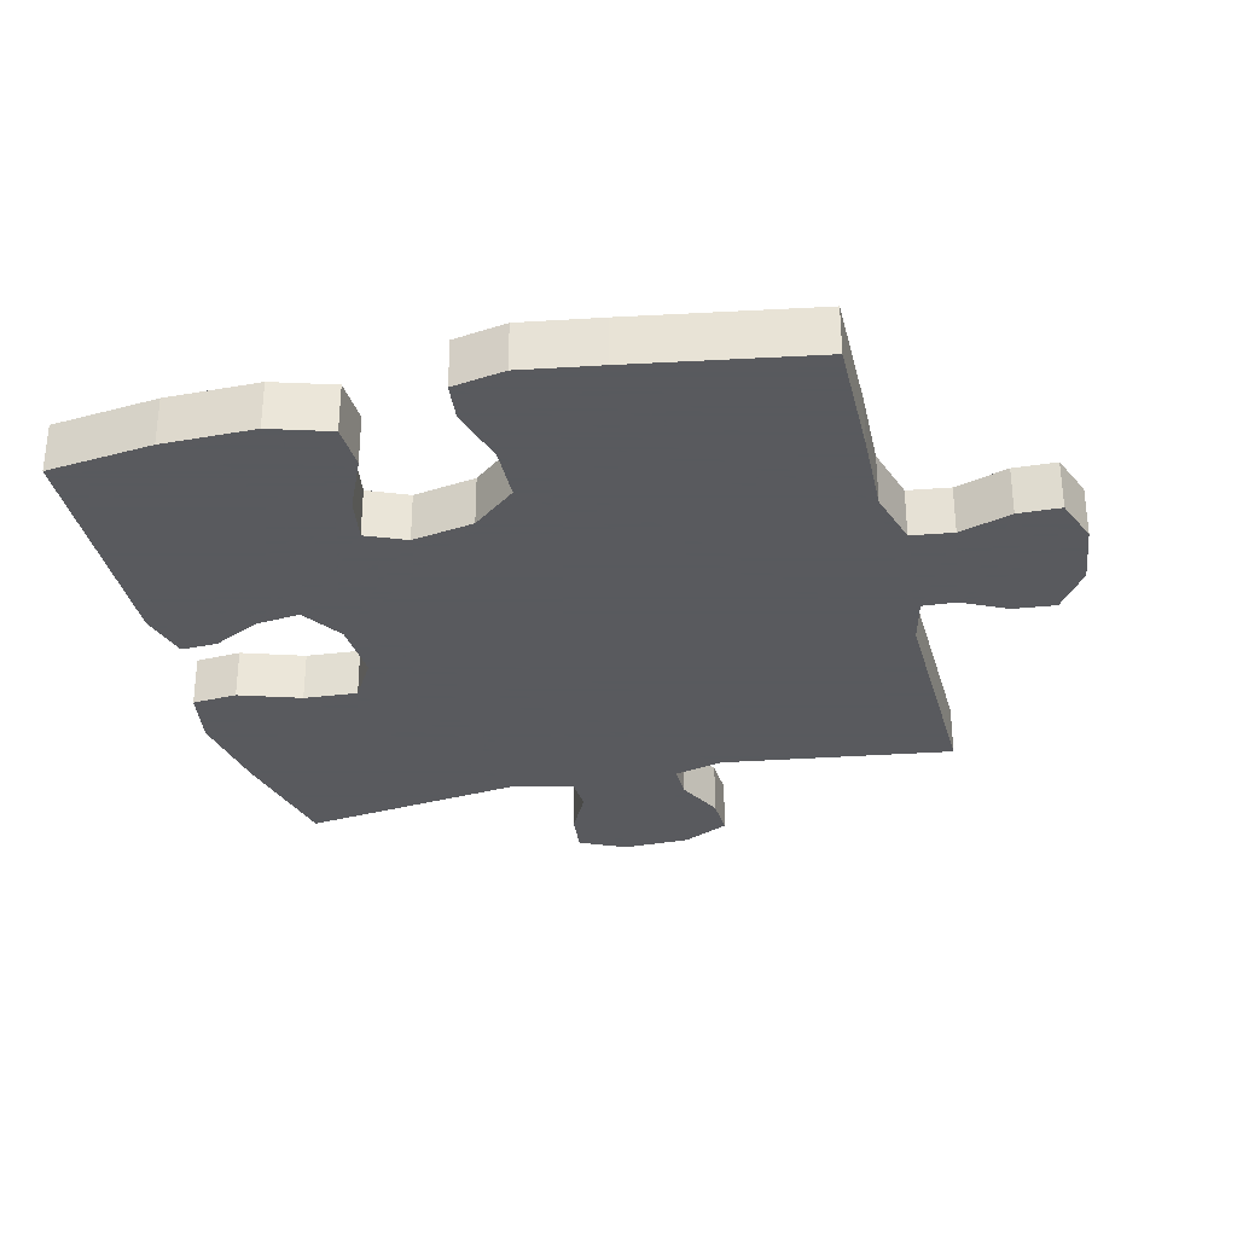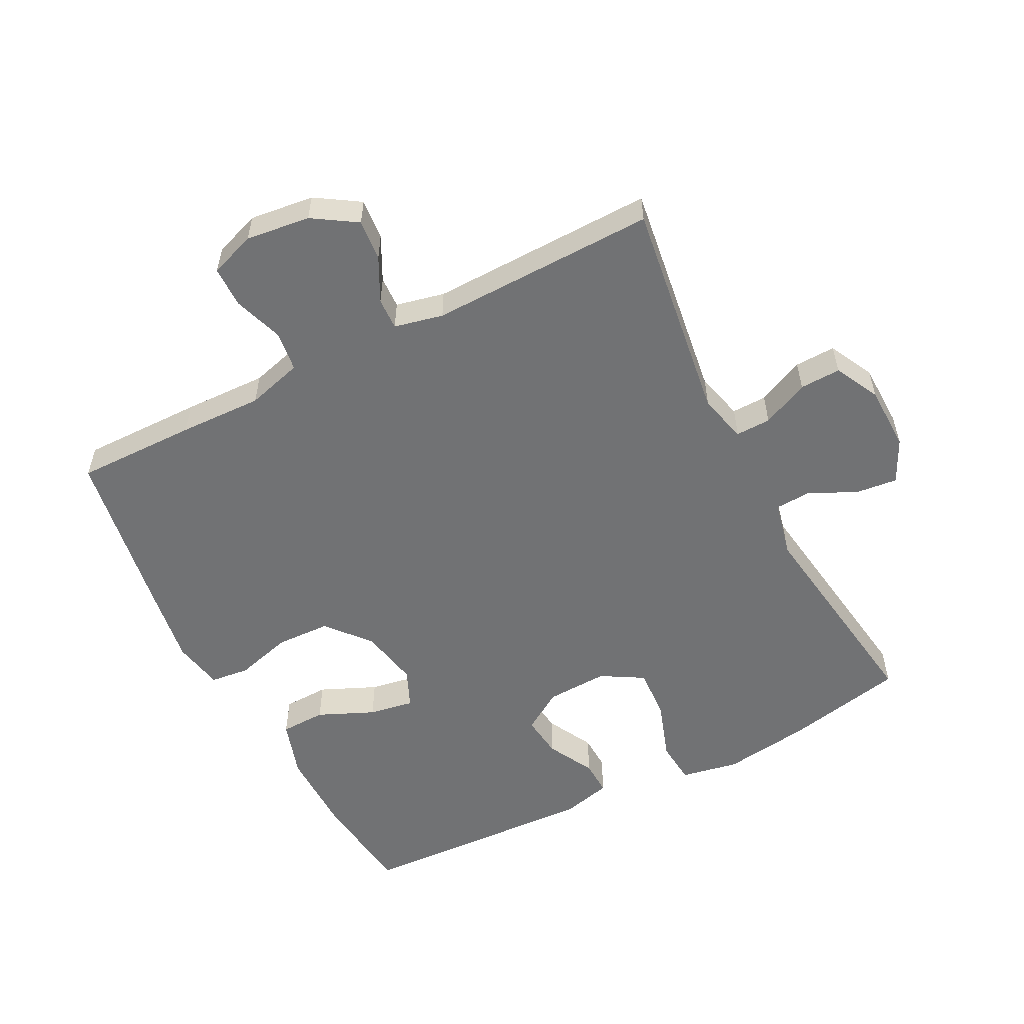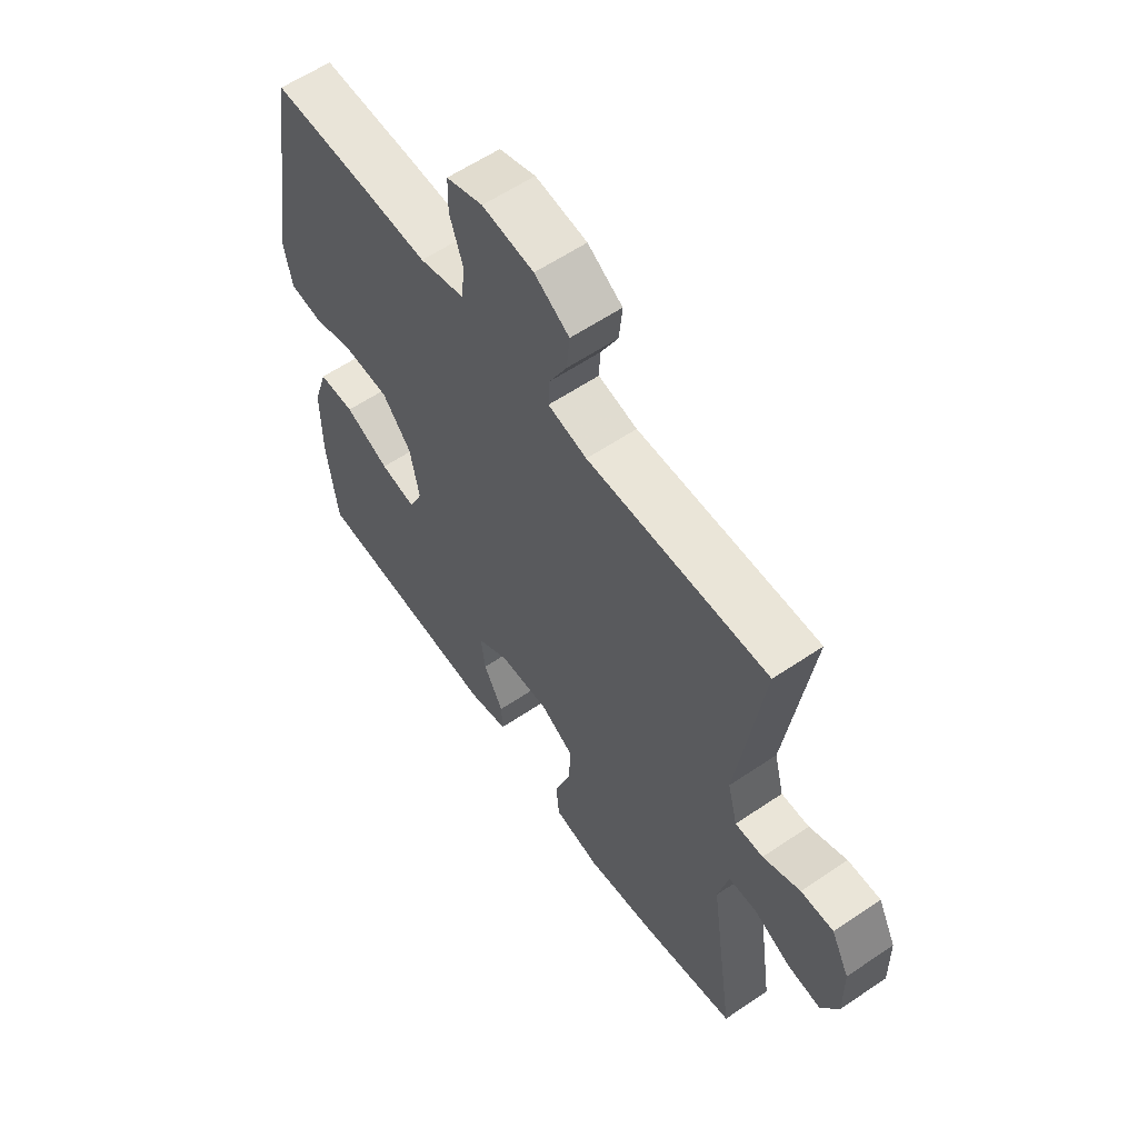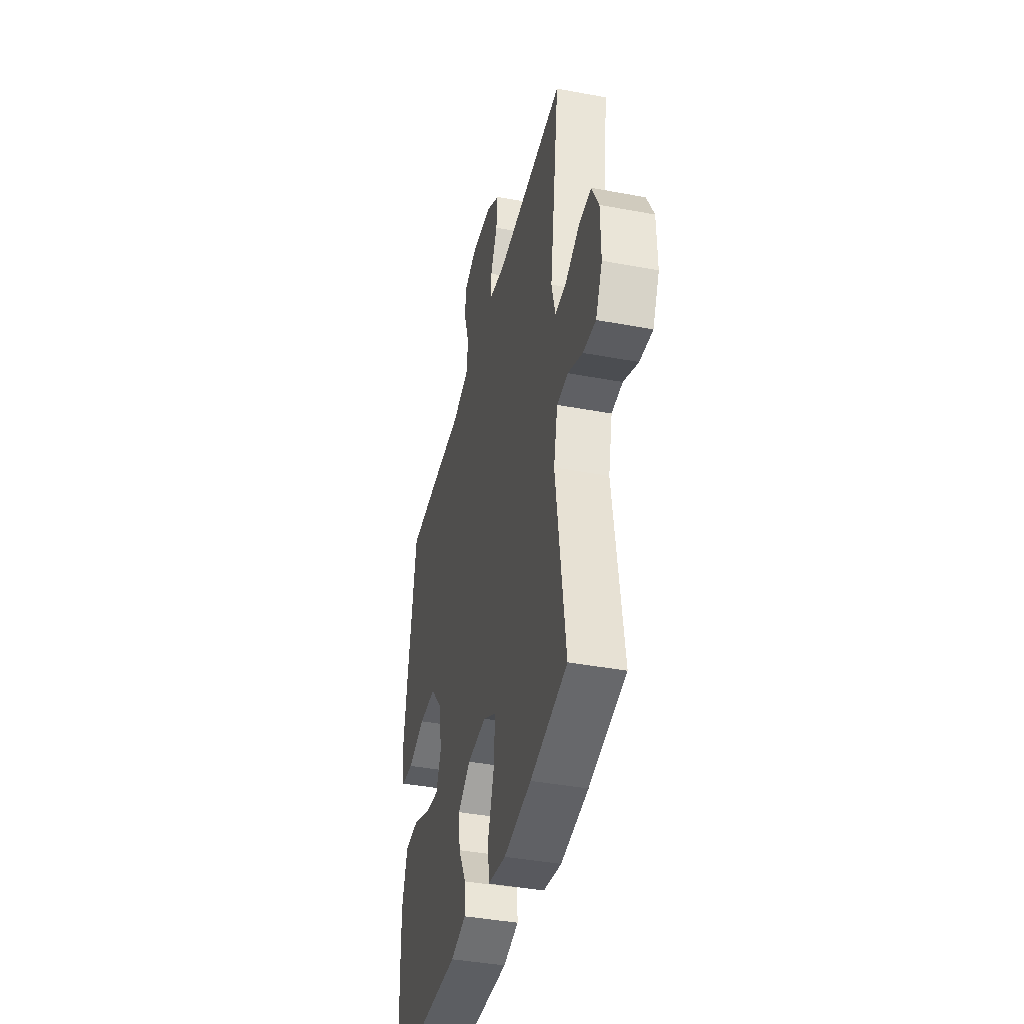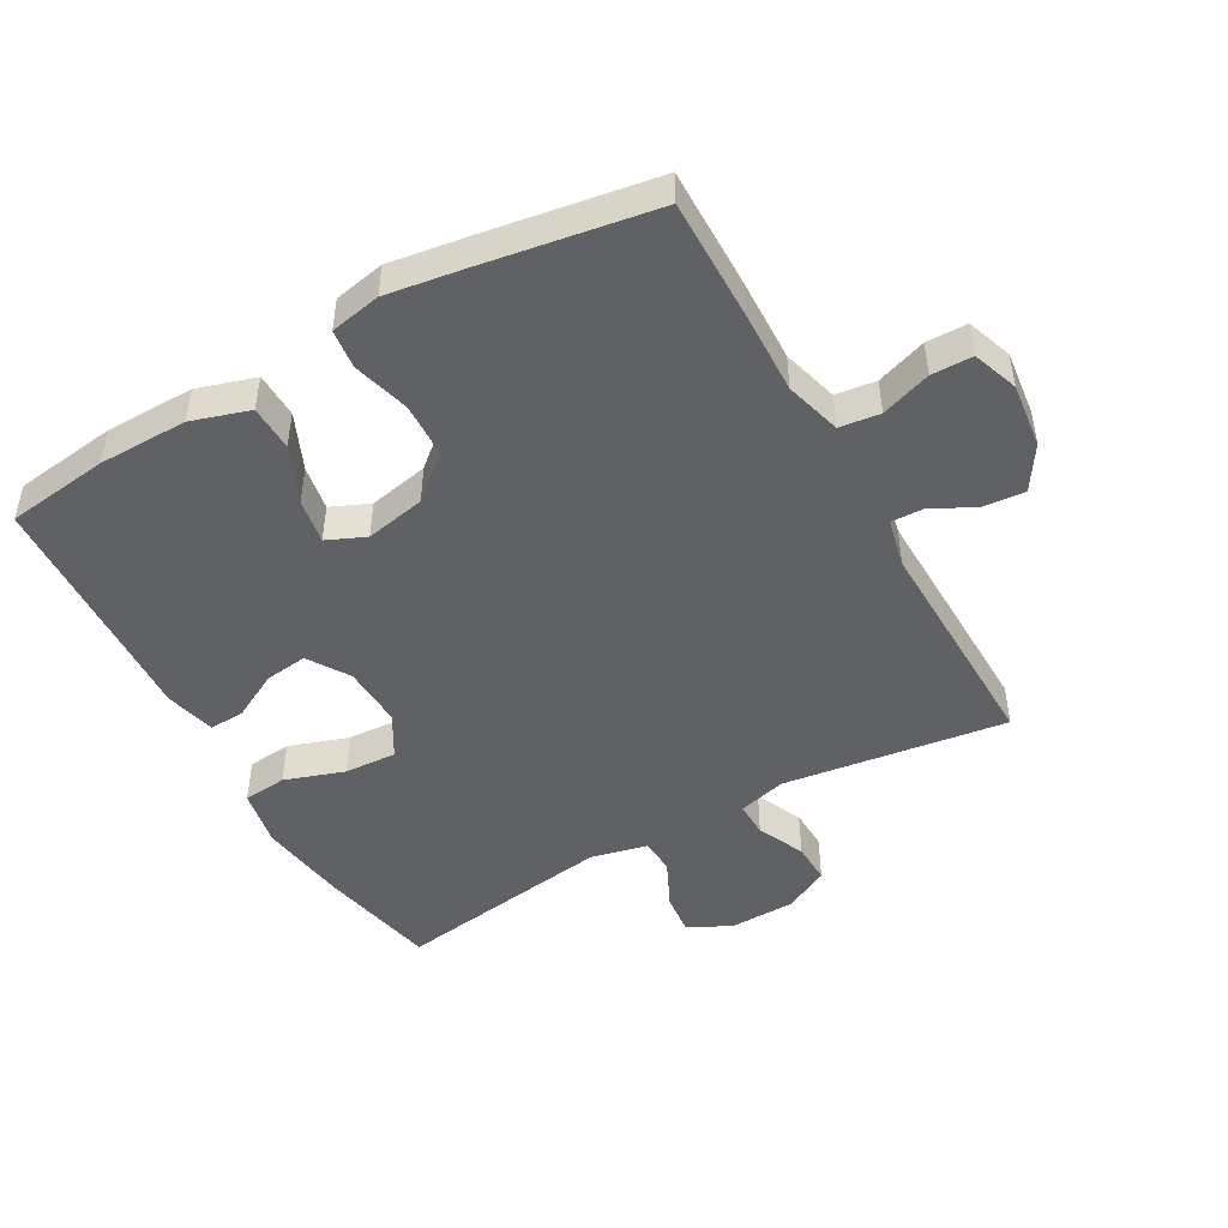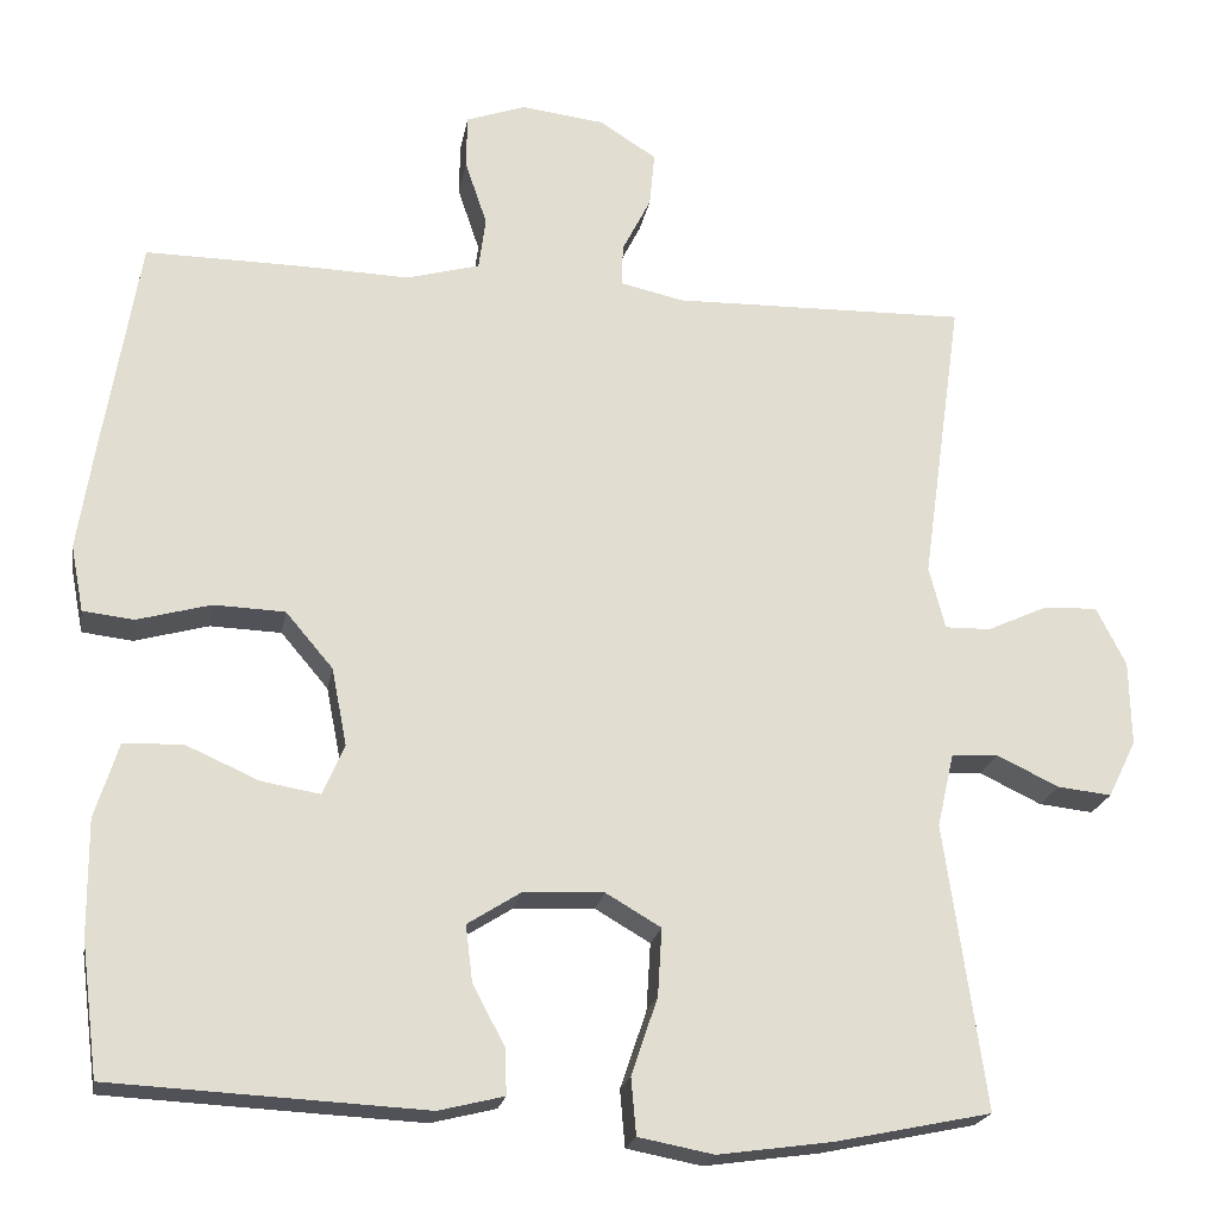
<metadata>
{"format":"obj","ext":"obj","renderer":"f3d","projection":"perspective","resolution":1024,"background":"white","views":[{"elev":-31.2,"azim":-76.2,"up":"+Y"},{"elev":-55.5,"azim":27.3,"up":"+Y"},{"elev":59.6,"azim":55.2,"up":"+Z"},{"elev":-40.8,"azim":77.1,"up":"+Z"},{"elev":-47.9,"azim":-60.5,"up":"+Y"},{"elev":-21.0,"azim":-9.9,"up":"+Z"}]}
</metadata>
<code>
v 0.5 0.07 0.5
v 0.452 0.07 0.158
v 0.471 0.07 0.084
v 0.525 0.07 0.085
v 0.597 0.07 0.118
v 0.66 0.07 0.12
v 0.695 0.07 0.051
v 0.697 0.07 -0.049
v 0.664 0.07 -0.116
v 0.6 0.07 -0.109
v 0.527 0.07 -0.074
v 0.472 0.07 -0.077
v 0.452 0.07 -0.164
v 0.5 0.07 -0.5
v 0.317 0.07 -0.538
v 0.181 0.07 -0.557
v 0.092 0.07 -0.54
v 0.086 0.07 -0.473
v 0.117 0.07 -0.382
v 0.122 0.07 -0.302
v 0.057 0.07 -0.264
v -0.038 0.07 -0.268
v -0.101 0.07 -0.308
v -0.093 0.07 -0.374
v -0.055 0.07 -0.446
v -0.053 0.07 -0.5
v -0.13 0.07 -0.519
v -0.5 0.07 -0.5
v -0.52 0.07 -0.343
v -0.521 0.07 -0.206
v -0.493 0.07 -0.117
v -0.423 0.07 -0.115
v -0.337 0.07 -0.153
v -0.268 0.07 -0.165
v -0.242 0.07 -0.106
v -0.26 0.07 -0.014
v -0.316 0.07 0.052
v -0.4 0.07 0.055
v -0.487 0.07 0.031
v -0.547 0.07 0.038
v -0.562 0.07 0.116
v -0.544 0.07 0.233
v -0.5 0.07 0.5
v -0.314 0.07 0.498
v -0.186 0.07 0.494
v -0.1 0.07 0.518
v -0.092 0.07 0.58
v -0.118 0.07 0.657
v -0.117 0.07 0.72
v -0.047 0.07 0.745
v 0.052 0.07 0.733
v 0.119 0.07 0.69
v 0.113 0.07 0.626
v 0.079 0.07 0.559
v 0.077 0.07 0.51
v 0.152 0.07 0.493
v 0.5 0 0.5
v 0.452 0 0.158
v 0.471 0 0.084
v 0.525 0 0.085
v 0.597 0 0.118
v 0.66 0 0.12
v 0.695 0 0.051
v 0.697 0 -0.049
v 0.664 0 -0.116
v 0.6 0 -0.109
v 0.527 0 -0.074
v 0.472 0 -0.077
v 0.452 0 -0.164
v 0.5 0 -0.5
v 0.317 0 -0.538
v 0.181 0 -0.557
v 0.092 0 -0.54
v 0.086 0 -0.473
v 0.117 0 -0.382
v 0.122 0 -0.302
v 0.057 0 -0.264
v -0.038 0 -0.268
v -0.101 0 -0.308
v -0.093 0 -0.374
v -0.055 0 -0.446
v -0.053 0 -0.5
v -0.13 0 -0.519
v -0.5 0 -0.5
v -0.52 0 -0.343
v -0.521 0 -0.206
v -0.493 0 -0.117
v -0.423 0 -0.115
v -0.337 0 -0.153
v -0.268 0 -0.165
v -0.242 0 -0.106
v -0.26 0 -0.014
v -0.316 0 0.052
v -0.4 0 0.055
v -0.487 0 0.031
v -0.547 0 0.038
v -0.562 0 0.116
v -0.544 0 0.233
v -0.5 0 0.5
v -0.314 0 0.498
v -0.186 0 0.494
v -0.1 0 0.518
v -0.092 0 0.58
v -0.118 0 0.657
v -0.117 0 0.72
v -0.047 0 0.745
v 0.052 0 0.733
v 0.119 0 0.69
v 0.113 0 0.626
v 0.079 0 0.559
v 0.077 0 0.51
v 0.152 0 0.493
f 52 53 54
f 51 52 54
f 50 51 54
f 49 50 54
f 48 49 54
f 47 48 54
f 46 47 54 55
f 45 46 55 56
f 43 44 45
f 42 43 45
f 41 42 45
f 40 41 45
f 39 40 45
f 38 39 45
f 37 38 45 56
f 31 32 33
f 30 31 33
f 29 30 33
f 28 29 33
f 27 28 33
f 26 27 33
f 25 26 33
f 24 25 33
f 23 24 33 34
f 22 23 34 35
f 17 18 19
f 16 17 19
f 15 16 19
f 14 15 19
f 13 14 19
f 12 13 19 20
f 9 10 11
f 8 9 11
f 7 8 11
f 6 7 11
f 5 6 11
f 4 5 11
f 3 4 11 12
f 12 20 21
f 3 12 21
f 2 3 21
f 2 21 22
f 1 2 22
f 56 1 22
f 37 56 22
f 36 37 22
f 22 35 36
f 110 109 108
f 110 108 107
f 110 107 106
f 110 106 105
f 110 105 104
f 110 104 103
f 111 110 103 102
f 112 111 102 101
f 101 100 99
f 101 99 98
f 101 98 97
f 101 97 96
f 101 96 95
f 101 95 94
f 112 101 94 93
f 89 88 87
f 89 87 86
f 89 86 85
f 89 85 84
f 89 84 83
f 89 83 82
f 89 82 81
f 89 81 80
f 90 89 80 79
f 91 90 79 78
f 75 74 73
f 75 73 72
f 75 72 71
f 75 71 70
f 75 70 69
f 76 75 69 68
f 67 66 65
f 67 65 64
f 67 64 63
f 67 63 62
f 67 62 61
f 67 61 60
f 68 67 60 59
f 77 76 68
f 77 68 59
f 77 59 58
f 78 77 58
f 78 58 57
f 78 57 112
f 78 112 93
f 78 93 92
f 92 91 78
f 1 57 58 2
f 2 58 59 3
f 3 59 60 4
f 4 60 61 5
f 5 61 62 6
f 6 62 63 7
f 7 63 64 8
f 8 64 65 9
f 9 65 66 10
f 10 66 67 11
f 11 67 68 12
f 12 68 69 13
f 13 69 70 14
f 14 70 71 15
f 15 71 72 16
f 16 72 73 17
f 17 73 74 18
f 18 74 75 19
f 19 75 76 20
f 20 76 77 21
f 21 77 78 22
f 22 78 79 23
f 23 79 80 24
f 24 80 81 25
f 25 81 82 26
f 26 82 83 27
f 27 83 84 28
f 28 84 85 29
f 29 85 86 30
f 30 86 87 31
f 31 87 88 32
f 32 88 89 33
f 33 89 90 34
f 34 90 91 35
f 35 91 92 36
f 36 92 93 37
f 37 93 94 38
f 38 94 95 39
f 39 95 96 40
f 40 96 97 41
f 41 97 98 42
f 42 98 99 43
f 43 99 100 44
f 44 100 101 45
f 45 101 102 46
f 46 102 103 47
f 47 103 104 48
f 48 104 105 49
f 49 105 106 50
f 50 106 107 51
f 51 107 108 52
f 52 108 109 53
f 53 109 110 54
f 54 110 111 55
f 55 111 112 56
f 56 112 57 1

</code>
